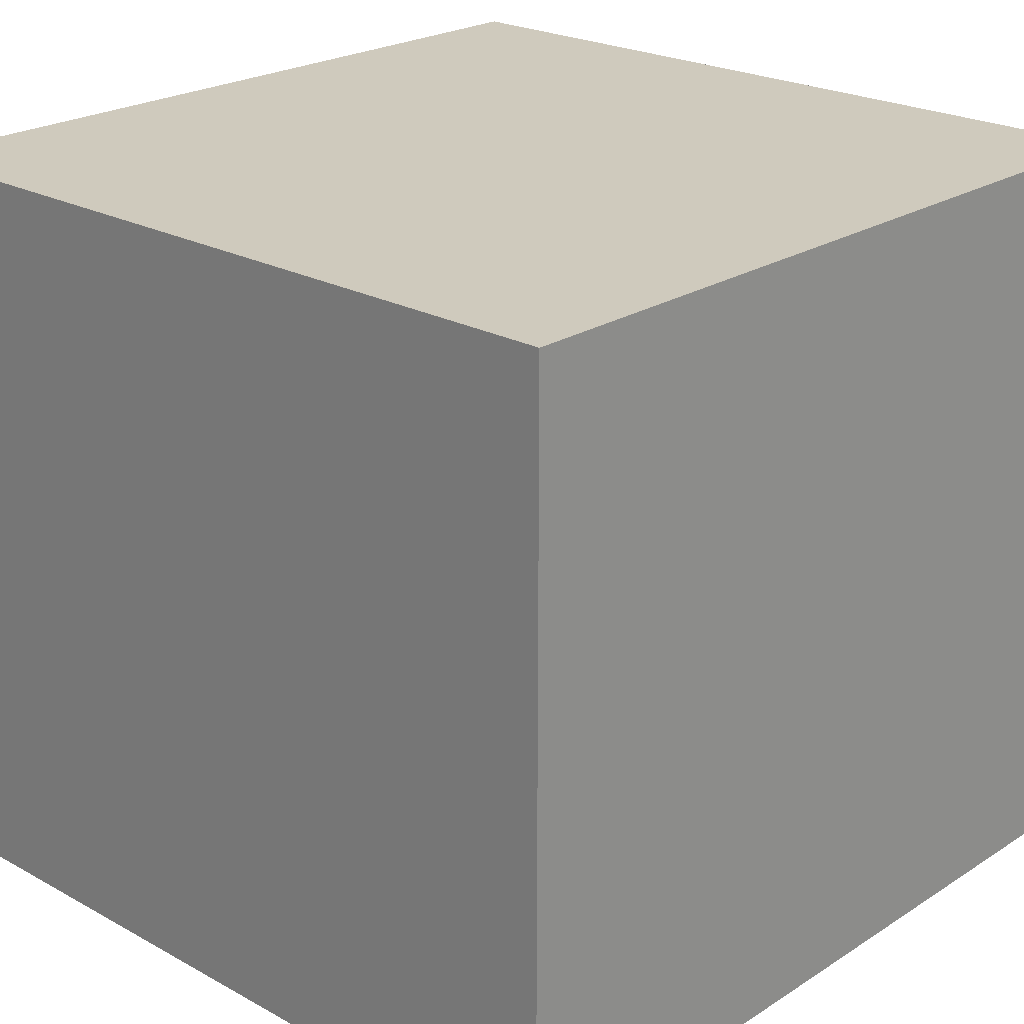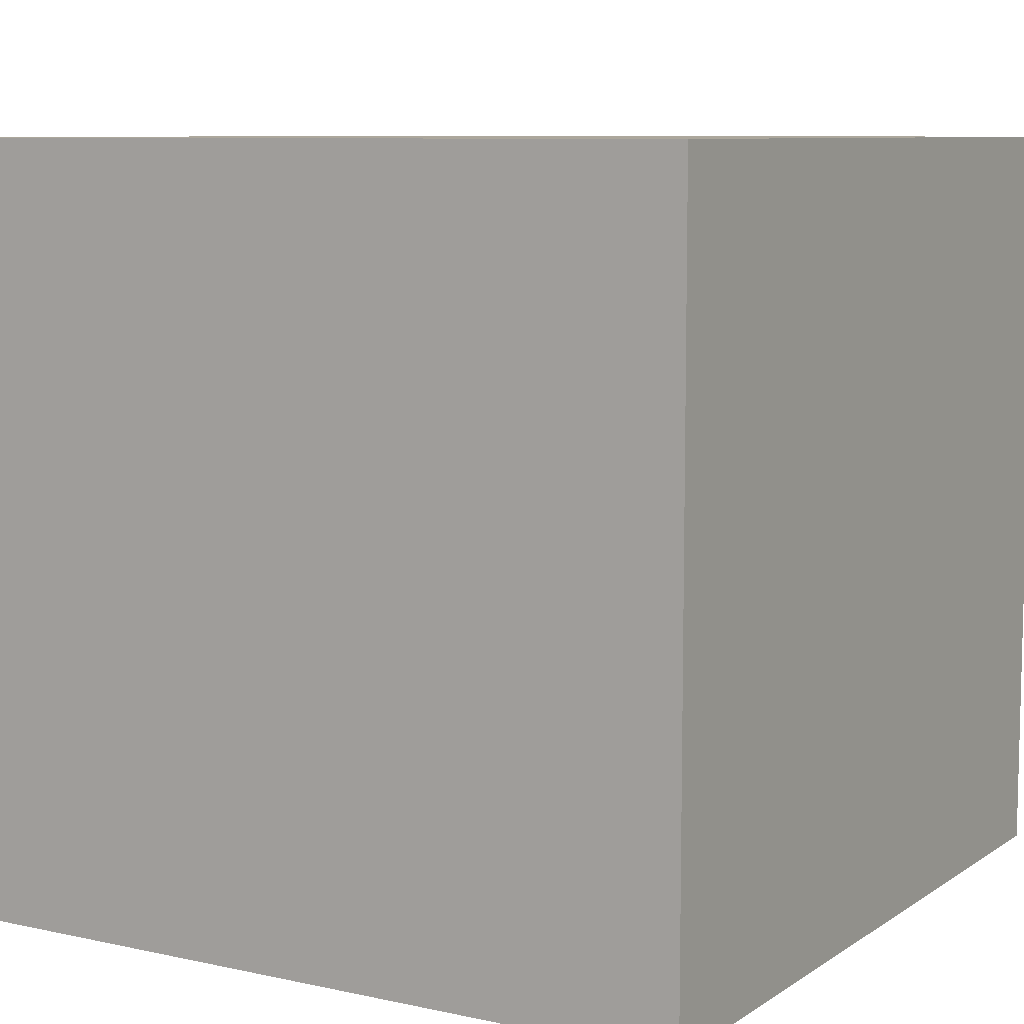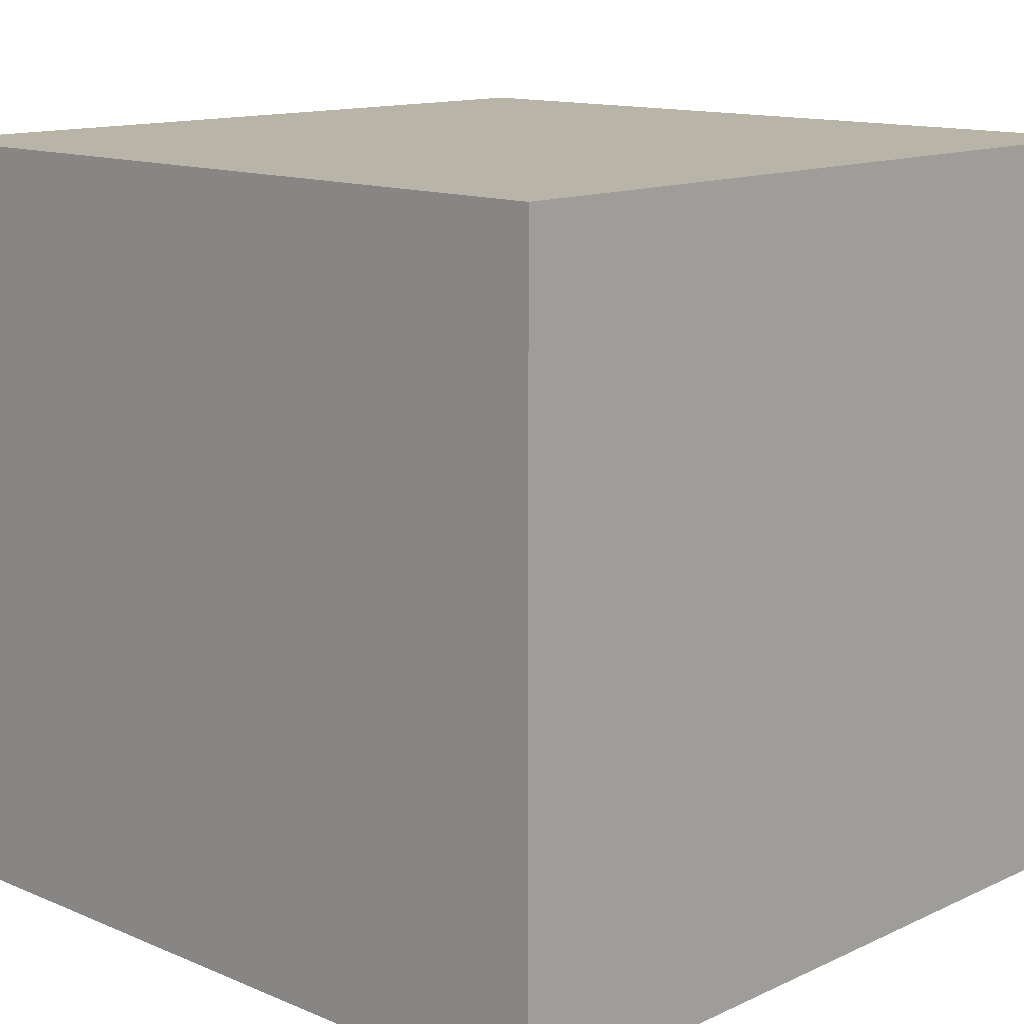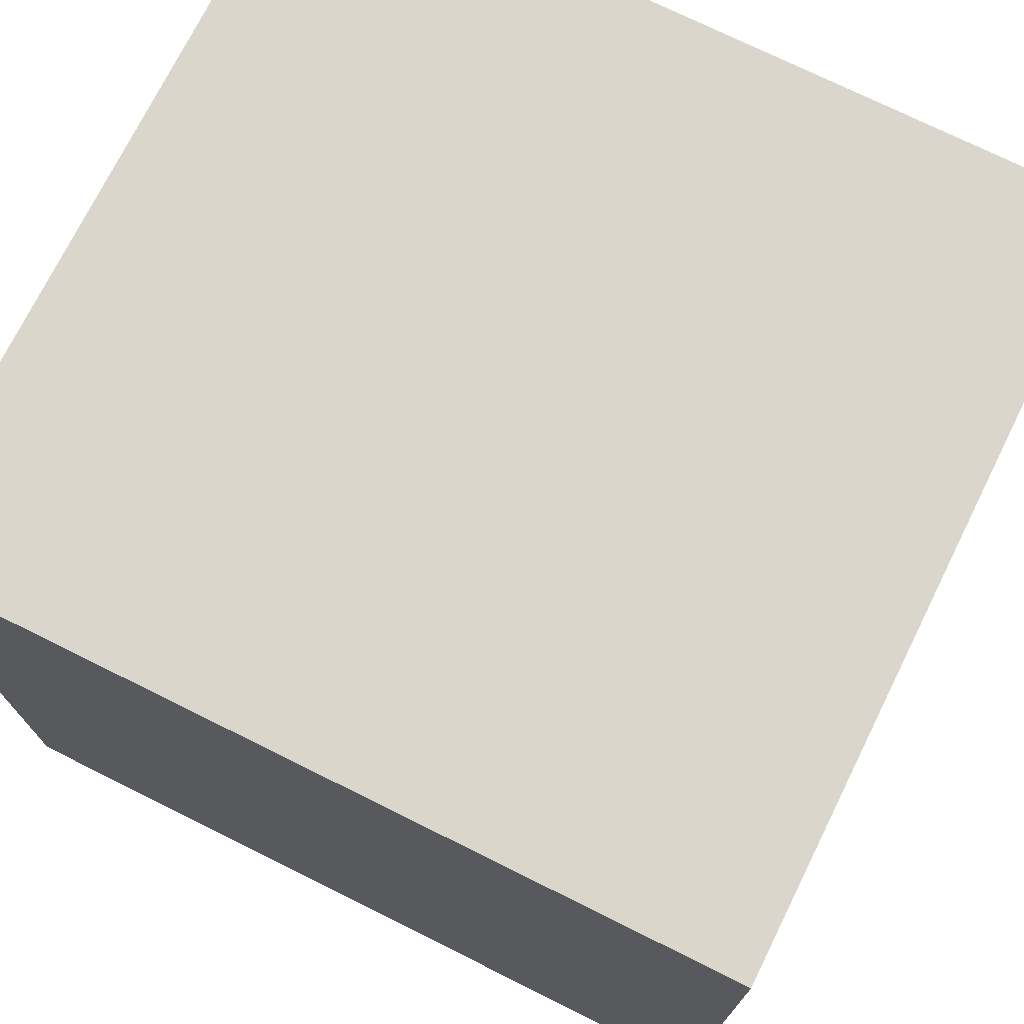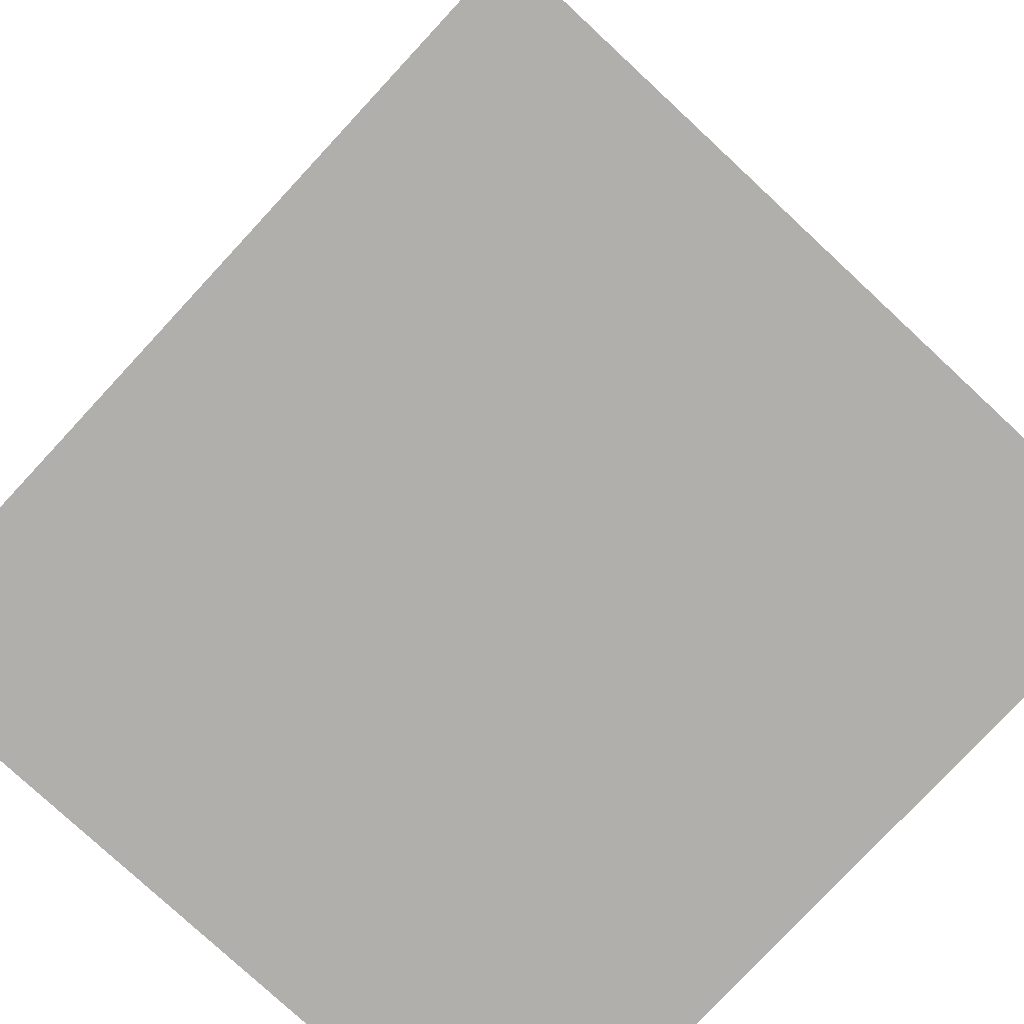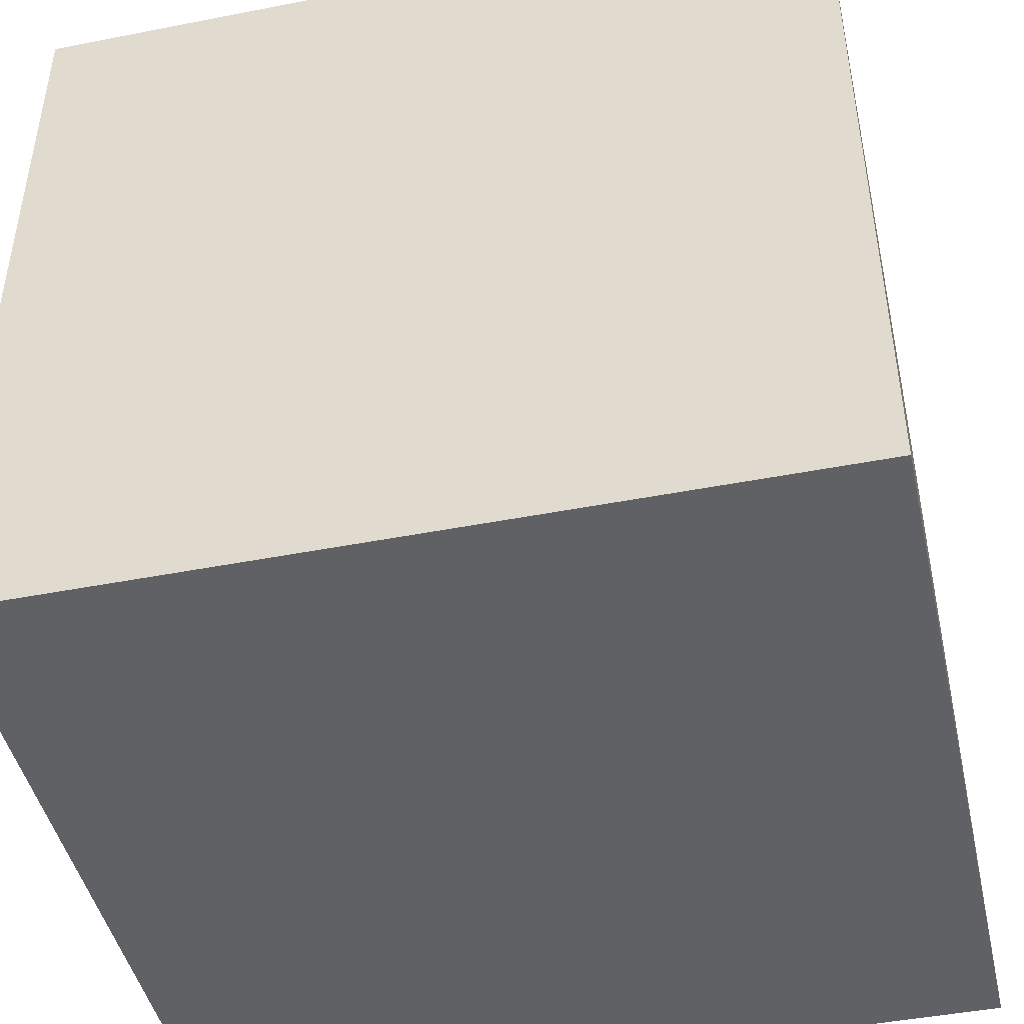
<metadata>
{"format":"obj","ext":"obj","renderer":"f3d","projection":"perspective","resolution":1024,"background":"white","views":[{"elev":23.1,"azim":-47.1,"up":"+Y"},{"elev":8.4,"azim":120.9,"up":"+Y"},{"elev":13.1,"azim":-46.3,"up":"+Y"},{"elev":73.6,"azim":-153.6,"up":"+Z"},{"elev":-78.3,"azim":-132.9,"up":"+Z"},{"elev":-45.5,"azim":-167.3,"up":"+Z"}]}
</metadata>
<code>
g Head
v -0.1676 -0.05533 -0.2858
v -0.1676 -0.05533 0.04923
v 0.1674 -0.05533 0.04923
v 0.1674 -0.05533 -0.2858
v -0.1676 0.2596 -0.2858
v -0.1676 -0.05533 -0.2858
v 0.1674 -0.05533 -0.2858
v 0.1674 0.2596 -0.2858
v 0.1674 0.2596 -0.2858
v 0.1674 -0.05533 -0.2858
v 0.1674 -0.05533 0.04923
v 0.1674 0.2596 0.04923
v 0.1674 0.2596 0.04923
v 0.1674 -0.05533 0.04923
v -0.1676 -0.05533 0.04923
v -0.1676 0.2596 0.04923
v -0.1676 0.2596 0.04923
v -0.1676 -0.05533 0.04923
v -0.1676 -0.05533 -0.2858
v -0.1676 0.2596 -0.2858
v -0.1676 0.2596 -0.2858
v 0.1674 0.2596 -0.2858
v 0.1674 0.2596 0.04923
v -0.1676 0.2596 0.04923
g Head_0
f 3 2 1
f 4 3 1
f 7 6 5
f 8 7 5
f 11 10 9
f 12 11 9
f 15 14 13
f 16 15 13
f 19 18 17
f 20 19 17
f 23 22 21
f 24 23 21

</code>
